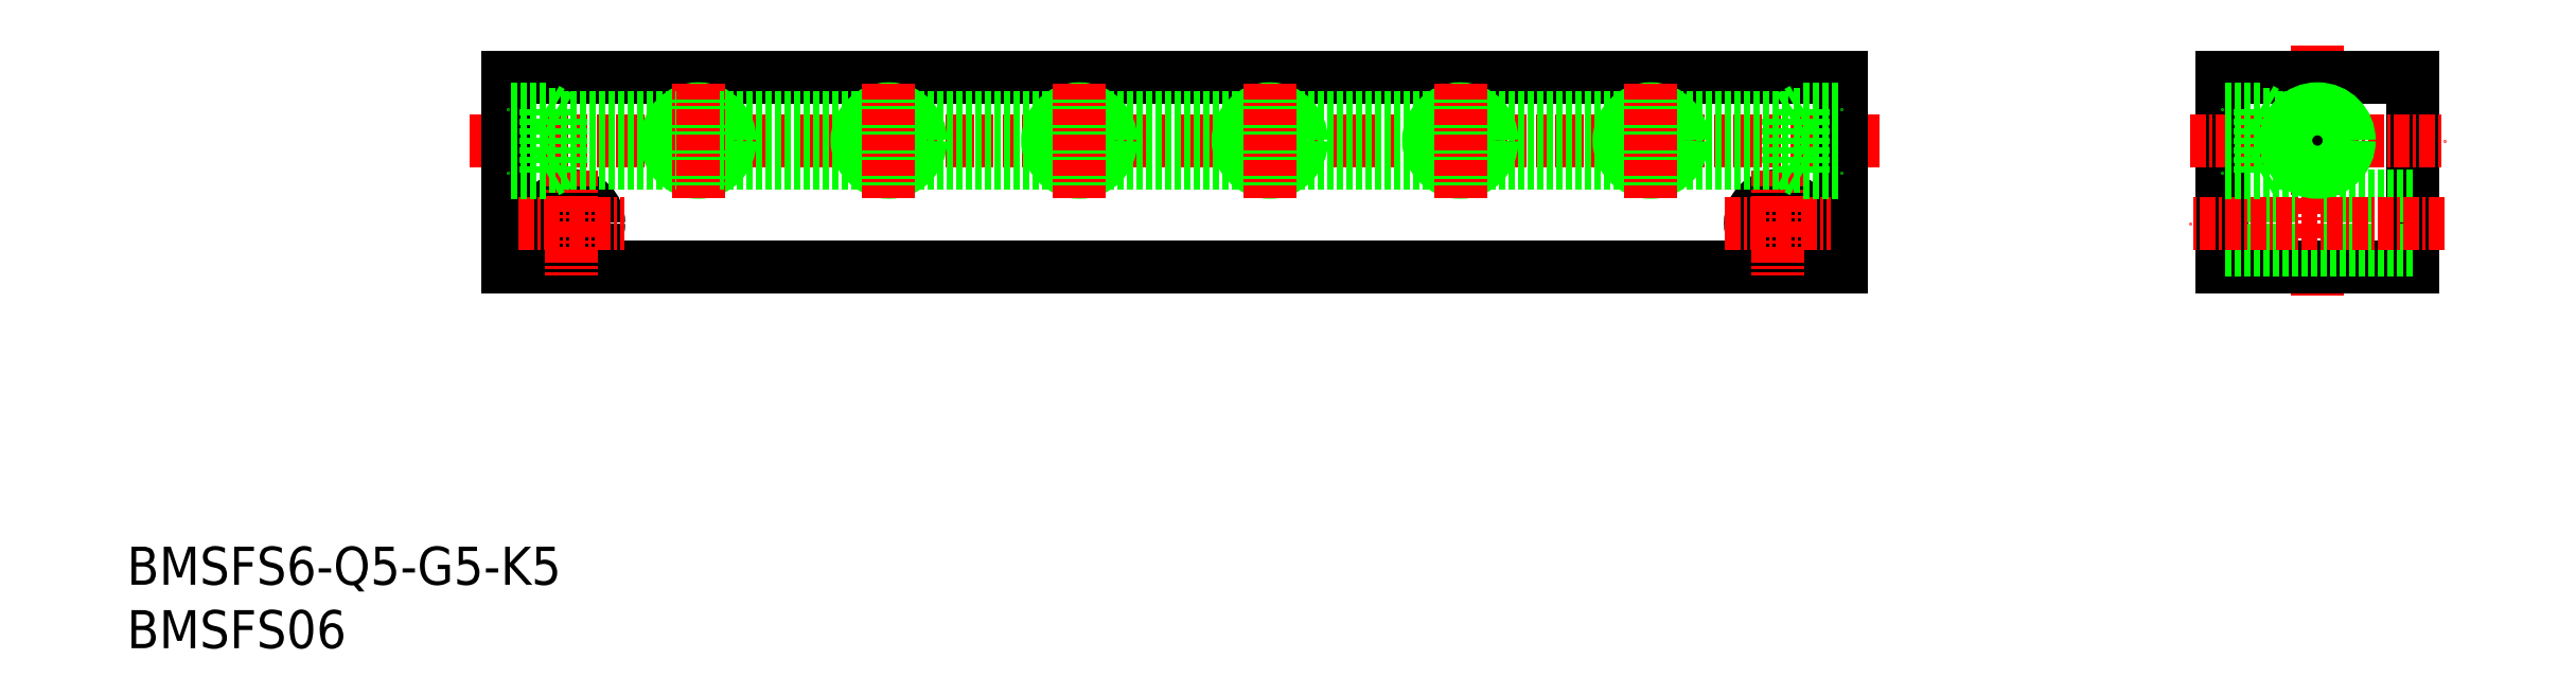
<metadata>
{"format":"dxf","ext":"dxf","renderer":"ezdxf+matplotlib","layout":"modelspace","background":"white","min_lineweight":24,"dpi":150}
</metadata>
<code>
0
SECTION
2
ENTITIES
0
INSERT
8
0
2
*U17
10
0
20
0
30
0
0
INSERT
8
0
2
*U18
10
0
20
0
30
0
0
LINE
8
0
10
165
20
45
30
0
11
165
21
30
31
0
0
LINE
8
0
10
180
20
45
30
0
11
180
21
30
31
0
0
LINE
8
CENTER
10
172.5
20
47.5
30
0
11
172.5
21
27.5
31
0
0
LINE
8
0
10
180
20
30
30
0
11
165
21
30
31
0
0
LINE
8
0
10
180
20
31.35
30
0
11
165
21
31.35
31
0
0
LINE
8
0
10
165
20
45
30
0
11
180
21
45
31
0
0
LINE
8
0
10
180
20
35.65
30
0
11
165
21
35.65
31
0
0
LINE
8
CENTER
10
162.5
20
40
30
0
11
182.5
21
40
31
0
0
LINE
8
CENTER
10
182.5
20
33.5
30
0
11
162.5
21
33.5
31
0
0
LINE
8
CENTER
10
27
20
40
30
0
11
138
21
40
31
0
0
LINE
8
0
10
30
20
45
30
0
11
135
21
45
31
0
0
LINE
8
0
10
135
20
30
30
0
11
30
21
30
31
0
0
LINE
8
0
10
30
20
45
30
0
11
30
21
30
31
0
0
LINE
8
0
10
135
20
45
30
0
11
135
21
30
31
0
0
CIRCLE
8
0
10
35
20
33.5
30
0
40
2.15
0
LINE
8
CENTER
10
35
20
37.65
30
0
11
35
21
29.35
31
0
0
LINE
8
CENTER
10
30.85
20
33.5
30
0
11
39.15
21
33.5
31
0
0
CIRCLE
8
0
10
130
20
33.5
30
0
40
2.15
0
LINE
8
CENTER
10
130
20
37.65
30
0
11
130
21
29.35
31
0
0
LINE
8
CENTER
10
125.9
20
33.5
30
0
11
134.2
21
33.5
31
0
0
LINE
8
0
10
33
20
37.5
30
0
11
33
21
42.5
31
0
0
CIRCLE
8
0
10
45
20
40
30
0
40
2.067
0
CIRCLE
8
0
10
45
20
40
30
0
40
2.5
0
LINE
8
CENTER
10
45
20
44.5
30
0
11
45
21
35.5
31
0
0
LINE
8
0
10
34.18
20
38.18
30
0
11
43.28
21
38.18
31
0
0
LINE
8
0
10
34.18
20
41.82
30
0
11
43.28
21
41.82
31
0
0
LINE
8
0
10
33
20
37.5
30
0
11
30
21
37.5
31
0
0
LINE
8
0
10
33
20
42.5
30
0
11
30
21
42.5
31
0
0
LINE
8
0
10
33.75
20
37.93
30
0
11
30
21
37.93
31
0
0
LINE
8
0
10
33.75
20
42.07
30
0
11
30
21
42.07
31
0
0
LINE
8
0
10
33
20
37.5
30
0
11
34.18
21
38.18
31
0
0
LINE
8
0
10
33
20
42.5
30
0
11
34.18
21
41.82
31
0
0
LINE
8
0
10
34.18
20
38.18
30
0
11
34.18
21
41.82
31
0
0
CIRCLE
8
0
10
172.5
20
40
30
0
40
2.067
0
CIRCLE
8
0
10
172.5
20
40
30
0
40
2.5
0
LINE
8
0
10
168
20
37.5
30
0
11
168
21
42.5
31
0
0
LINE
8
0
10
169.2
20
38.18
30
0
11
170.8
21
38.18
31
0
0
LINE
8
0
10
169.2
20
41.82
30
0
11
170.8
21
41.82
31
0
0
LINE
8
0
10
168
20
37.5
30
0
11
165
21
37.5
31
0
0
LINE
8
0
10
168
20
42.5
30
0
11
165
21
42.5
31
0
0
LINE
8
0
10
168.7
20
37.93
30
0
11
165
21
37.93
31
0
0
LINE
8
0
10
168.7
20
42.07
30
0
11
165
21
42.07
31
0
0
LINE
8
0
10
168
20
37.5
30
0
11
169.2
21
38.18
31
0
0
LINE
8
0
10
168
20
42.5
30
0
11
169.2
21
41.82
31
0
0
LINE
8
0
10
169.2
20
38.18
30
0
11
169.2
21
41.82
31
0
0
LINE
8
0
10
132
20
37.5
30
0
11
132
21
42.5
31
0
0
LINE
8
0
10
130.8
20
38.18
30
0
11
121.7
21
38.18
31
0
0
LINE
8
0
10
130.8
20
41.82
30
0
11
121.7
21
41.82
31
0
0
LINE
8
0
10
132
20
37.5
30
0
11
135
21
37.5
31
0
0
LINE
8
0
10
132
20
42.5
30
0
11
135
21
42.5
31
0
0
LINE
8
0
10
131.3
20
37.93
30
0
11
135
21
37.93
31
0
0
LINE
8
0
10
131.3
20
42.07
30
0
11
135
21
42.07
31
0
0
LINE
8
0
10
132
20
37.5
30
0
11
130.8
21
38.18
31
0
0
LINE
8
0
10
132
20
42.5
30
0
11
130.8
21
41.82
31
0
0
LINE
8
0
10
130.8
20
38.18
30
0
11
130.8
21
41.82
31
0
0
CIRCLE
8
0
10
60
20
40
30
0
40
2.067
0
CIRCLE
8
0
10
60
20
40
30
0
40
2.5
0
LINE
8
0
10
58.28
20
38.18
30
0
11
46.72
21
38.18
31
0
0
LINE
8
0
10
58.28
20
41.82
30
0
11
46.72
21
41.82
31
0
0
CIRCLE
8
0
10
75
20
40
30
0
40
2.067
0
CIRCLE
8
0
10
75
20
40
30
0
40
2.5
0
LINE
8
0
10
73.28
20
38.18
30
0
11
61.72
21
38.18
31
0
0
LINE
8
0
10
73.28
20
41.82
30
0
11
61.72
21
41.82
31
0
0
CIRCLE
8
0
10
120
20
40
30
0
40
2.067
0
CIRCLE
8
0
10
120
20
40
30
0
40
2.5
0
LINE
8
0
10
118.3
20
38.18
30
0
11
106.7
21
38.18
31
0
0
LINE
8
0
10
118.3
20
41.82
30
0
11
106.7
21
41.82
31
0
0
CIRCLE
8
0
10
90
20
40
30
0
40
2.067
0
CIRCLE
8
0
10
90
20
40
30
0
40
2.5
0
LINE
8
0
10
88.28
20
38.18
30
0
11
76.72
21
38.18
31
0
0
LINE
8
0
10
88.28
20
41.82
30
0
11
76.72
21
41.82
31
0
0
CIRCLE
8
0
10
105
20
40
30
0
40
2.067
0
CIRCLE
8
0
10
105
20
40
30
0
40
2.5
0
LINE
8
0
10
103.3
20
38.18
30
0
11
91.72
21
38.18
31
0
0
LINE
8
0
10
103.3
20
41.82
30
0
11
91.72
21
41.82
31
0
0
LINE
8
CENTER
10
60
20
44.5
30
0
11
60
21
35.5
31
0
0
LINE
8
CENTER
10
75
20
44.5
30
0
11
75
21
35.5
31
0
0
LINE
8
CENTER
10
90
20
44.5
30
0
11
90
21
35.5
31
0
0
LINE
8
CENTER
10
105
20
44.5
30
0
11
105
21
35.5
31
0
0
LINE
8
CENTER
10
120
20
44.5
30
0
11
120
21
35.5
31
0
0
ENDSEC
0
EOF

</code>
